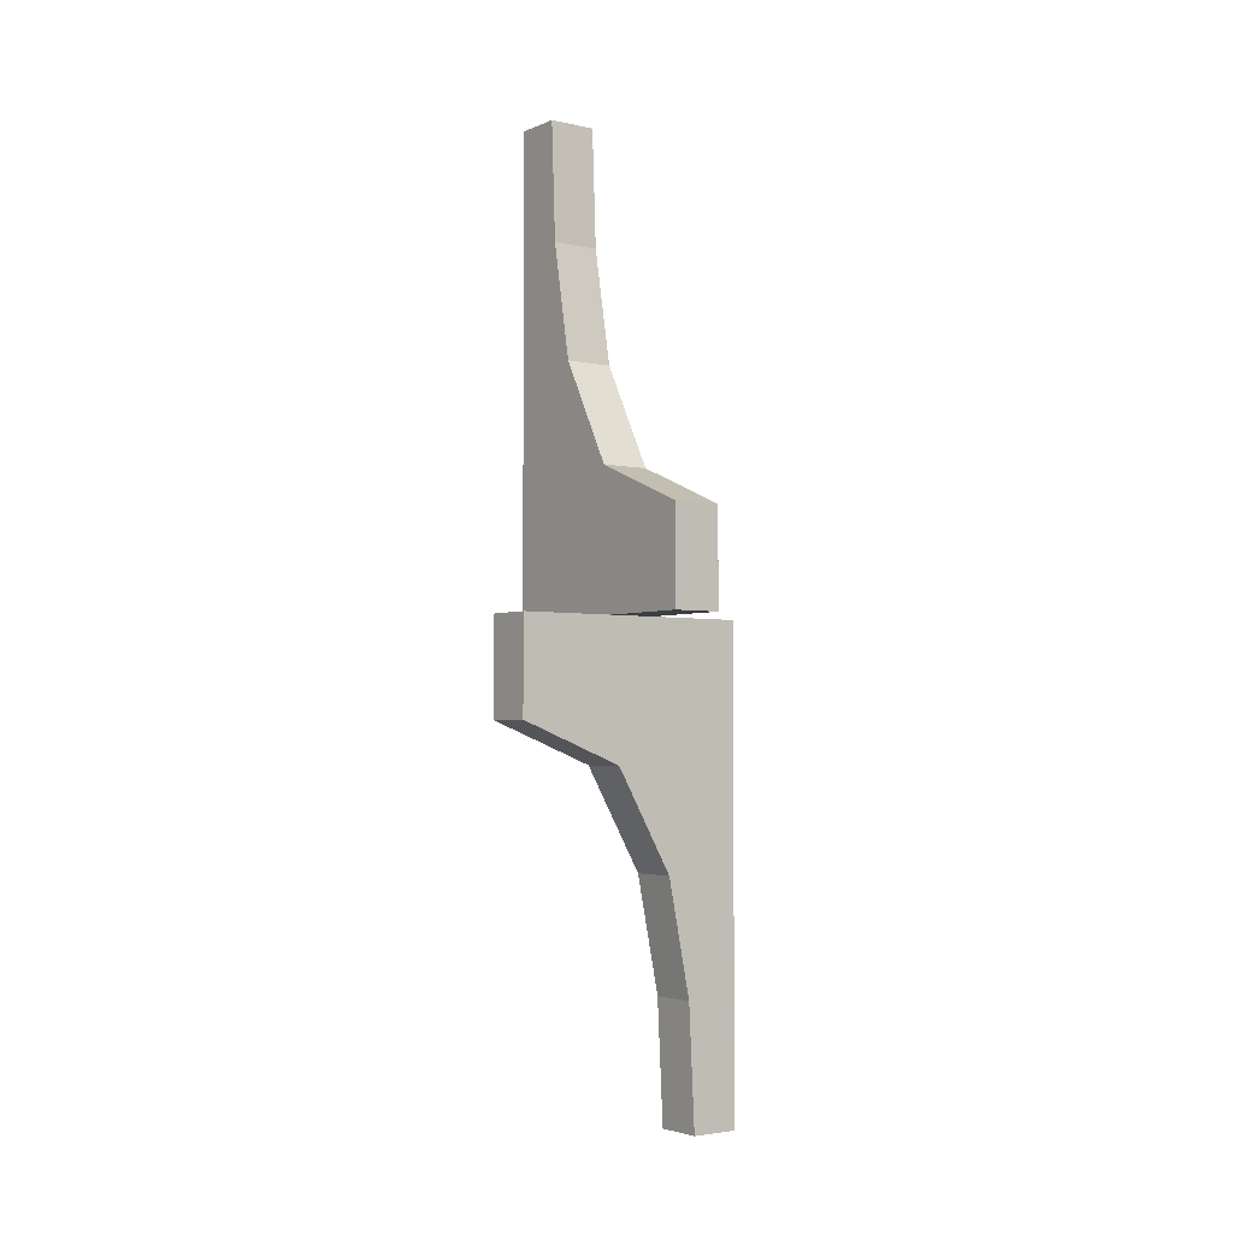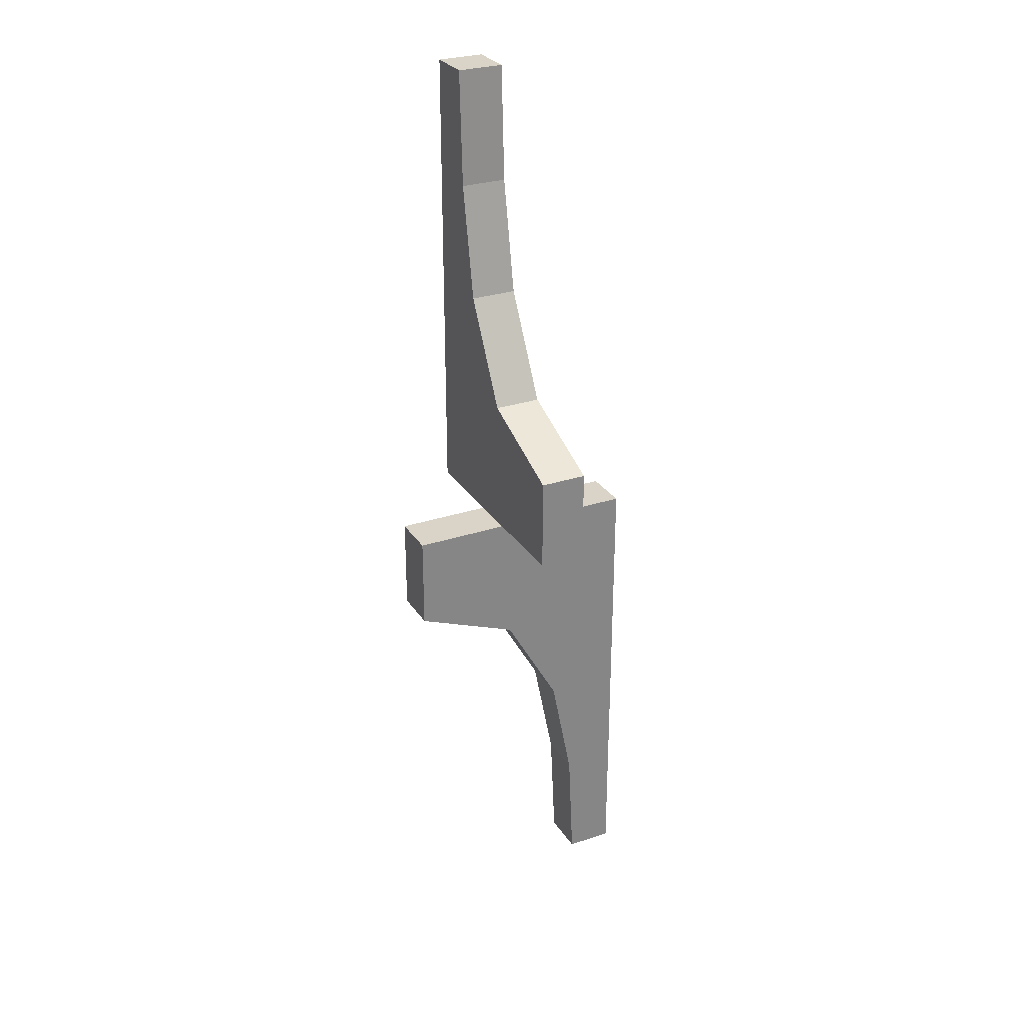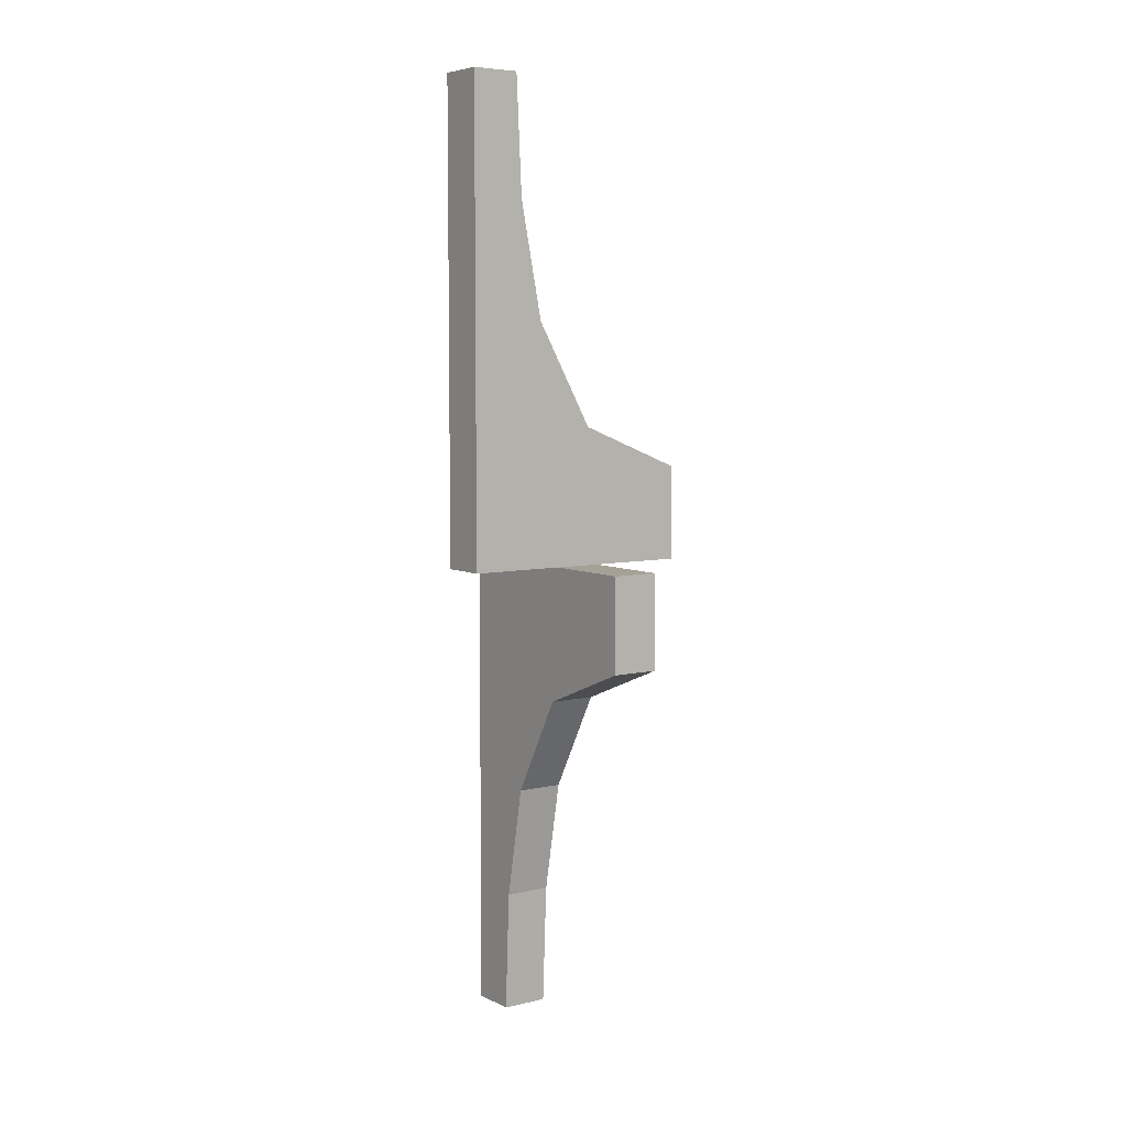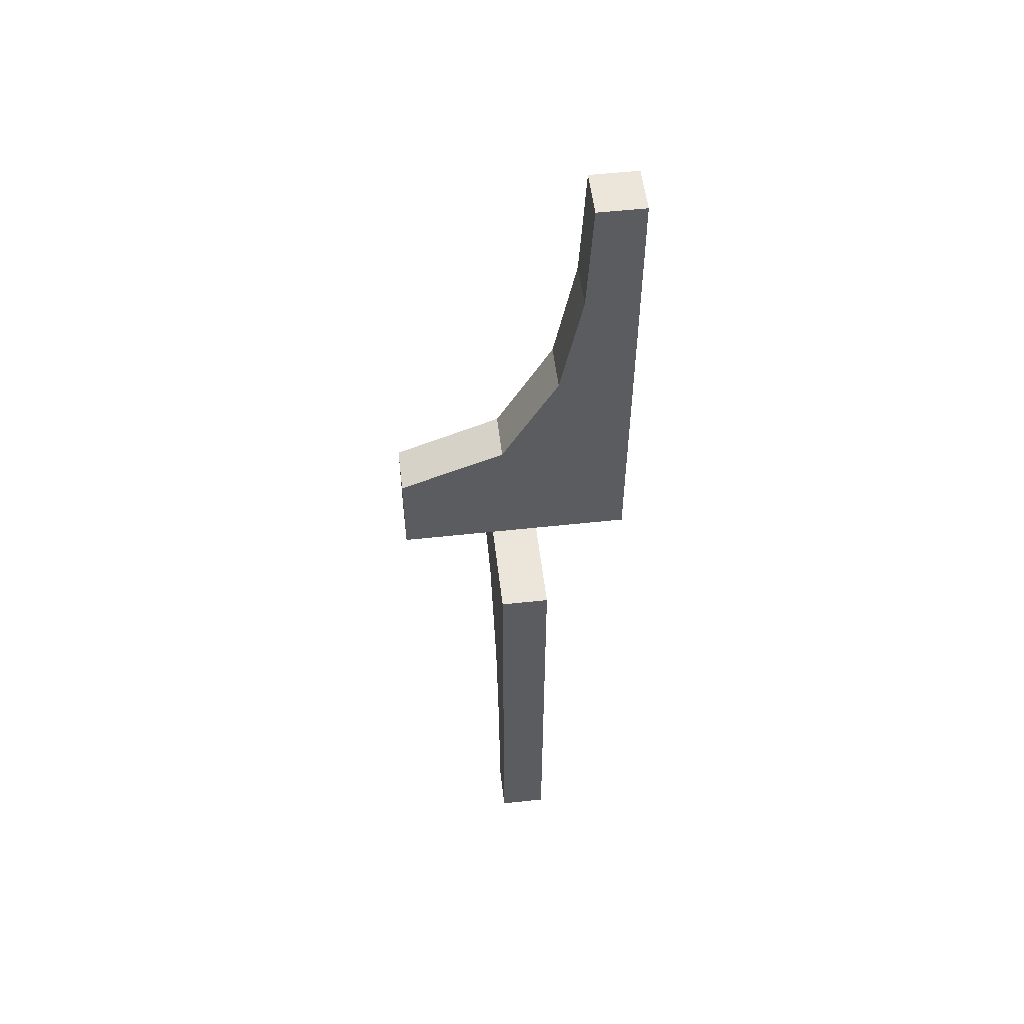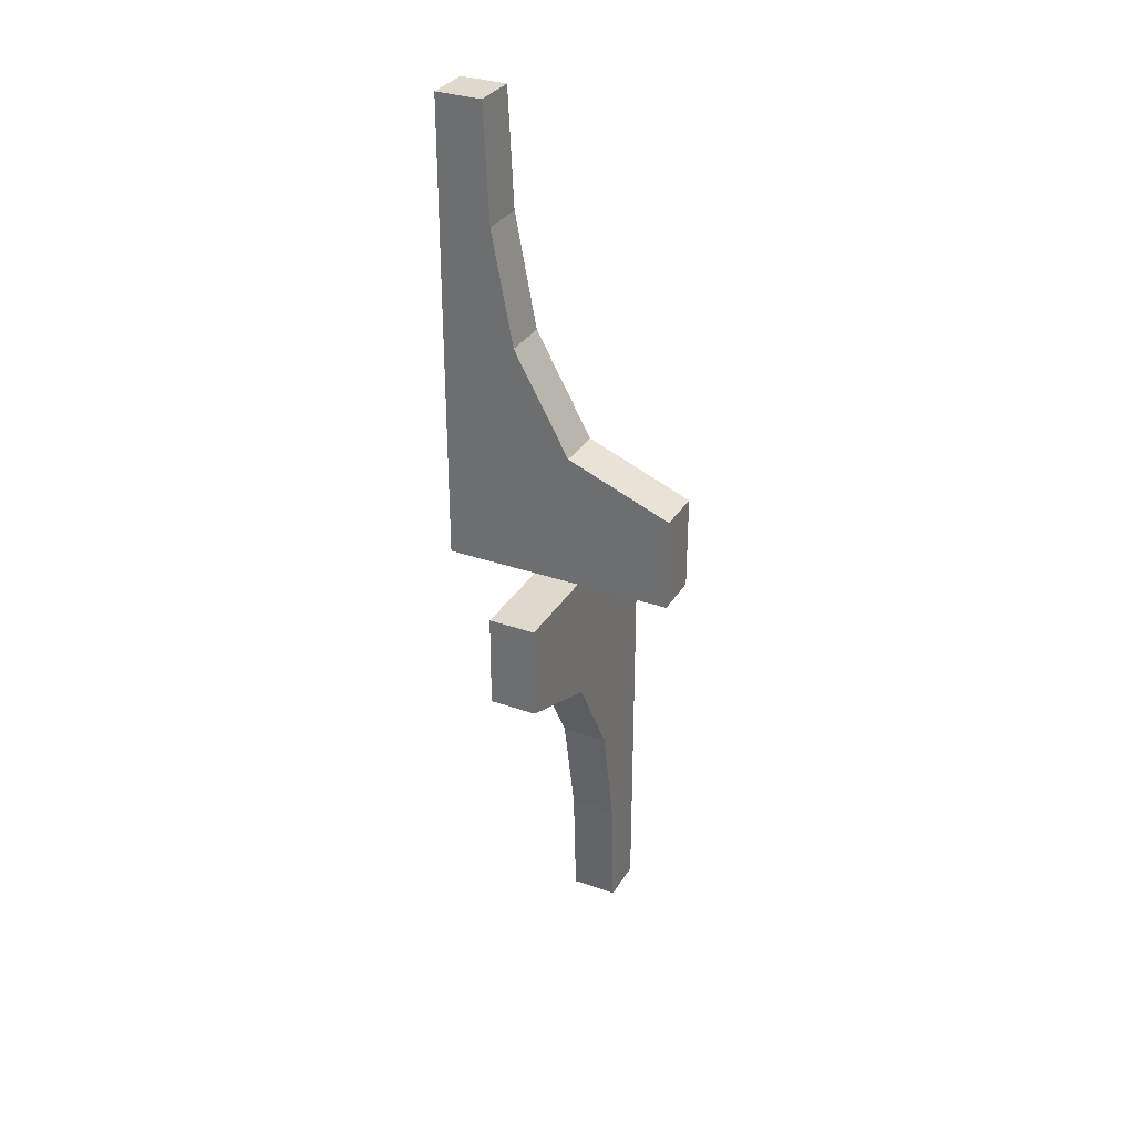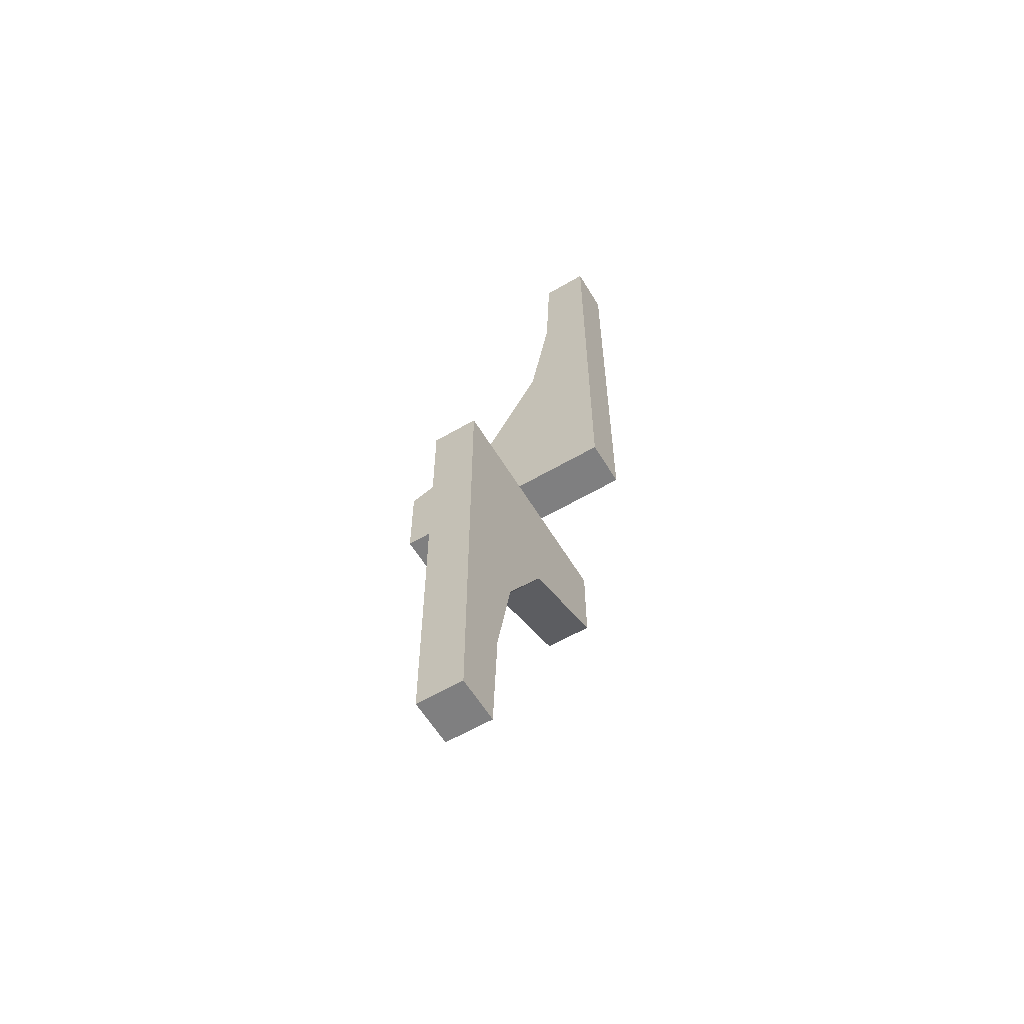
<metadata>
{"format":"obj","ext":"obj","renderer":"f3d","projection":"perspective","resolution":1024,"background":"white","views":[{"elev":-3.3,"azim":-126.4,"up":"+Z"},{"elev":28.7,"azim":-116.5,"up":"+Z"},{"elev":6.2,"azim":144.7,"up":"+Z"},{"elev":54.5,"azim":-6.6,"up":"+Z"},{"elev":32.0,"azim":-153.7,"up":"+Z"},{"elev":-59.7,"azim":31.0,"up":"+Z"}]}
</metadata>
<code>
v 0 -0.2 0
v 0 -0.2 0.2003
v 0 -0.3 0
v 0 -0.3 0.2003
v 0.2 0 0
v 0.2 0 -0.2
v 0.2 -0.3874 -0.7408
v 0.2 -0.5 0
v 0.2 -0.5 -1
v 0.2 -0.2195 -0.2862
v 0.2 -0.3394 -0.4985
v 0.2 -0.4 -1
v 0.4 -0.2 1.001
v 0.4 -0.3 1.001
v 0.342 -0.2 0.5076
v 0.342 -0.3 0.5076
v 0.3 0 0
v 0.3 0 -0.2
v 0.3 -0.3874 -0.7408
v 0.3 -0.5 0
v 0.3 -0.5 -1
v 0.3 -0.2195 -0.2862
v 0.3 -0.3394 -0.4985
v 0.3 -0.4 -1
v 0.5 -0.2 0
v 0.5 -0.2 1.001
v 0.5 -0.3 0
v 0.5 -0.3 1.001
v 0.3884 -0.2 0.7521
v 0.3884 -0.3 0.7521
v 0.2226 -0.2 0.2897
v 0.2226 -0.3 0.2897
f 5 8 10
f 11 10 8
f 10 6 5
f 7 9 12
f 7 11 8
f 9 7 8
f 10 22 18
f 22 10 11
f 12 24 19
f 7 19 23
f 17 5 6
f 20 8 5
f 21 9 8
f 24 12 9
f 17 22 20
f 23 20 22
f 22 17 18
f 19 24 21
f 19 20 23
f 21 20 19
f 10 18 6
f 22 11 23
f 12 19 7
f 7 23 11
f 17 6 18
f 20 5 17
f 21 8 20
f 24 9 21
f 26 25 29
f 15 29 25
f 29 13 26
f 31 1 2
f 25 31 15
f 25 1 31
f 29 30 14
f 30 29 15
f 2 4 32
f 31 32 16
f 28 26 13
f 27 25 26
f 3 1 25
f 4 2 1
f 28 30 27
f 16 27 30
f 30 28 14
f 32 4 3
f 27 16 32
f 27 32 3
f 29 14 13
f 30 15 16
f 2 32 31
f 31 16 15
f 28 13 14
f 27 26 28
f 3 25 27
f 4 1 3

</code>
